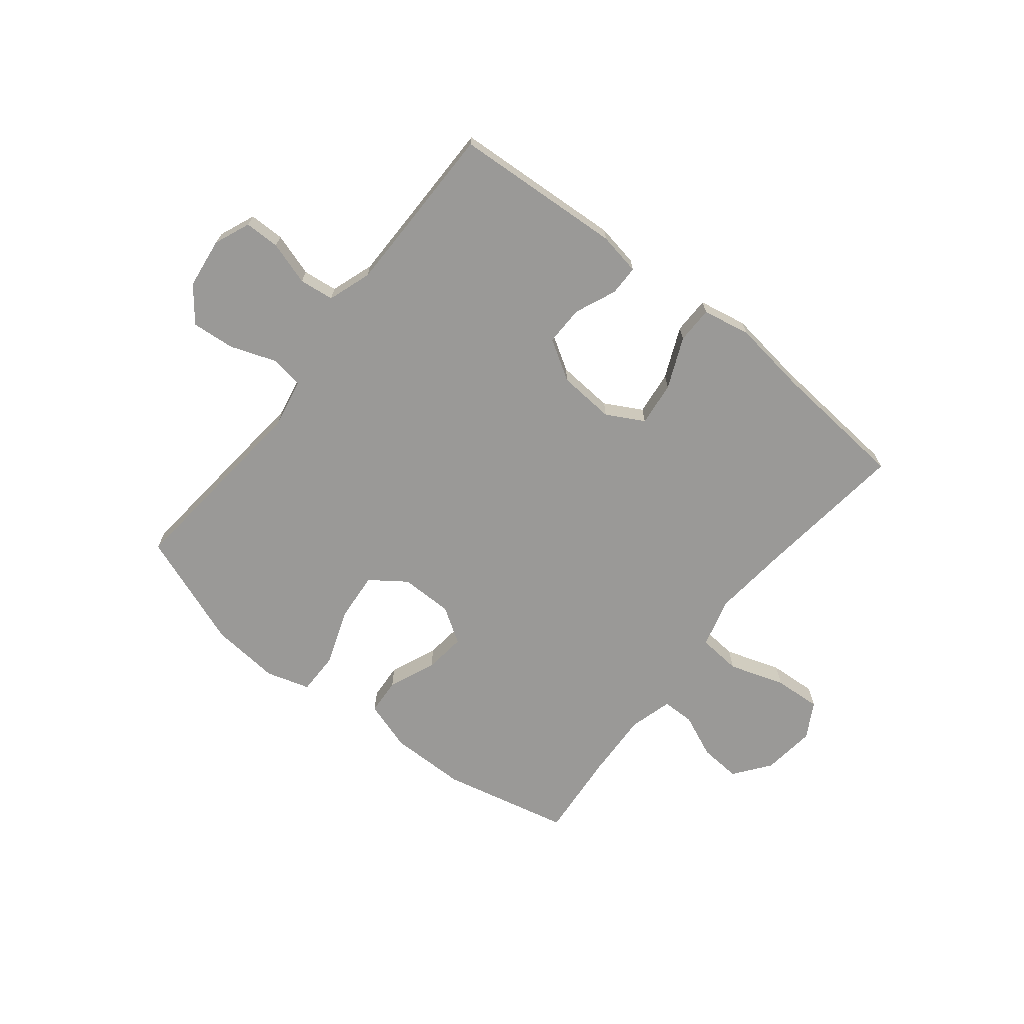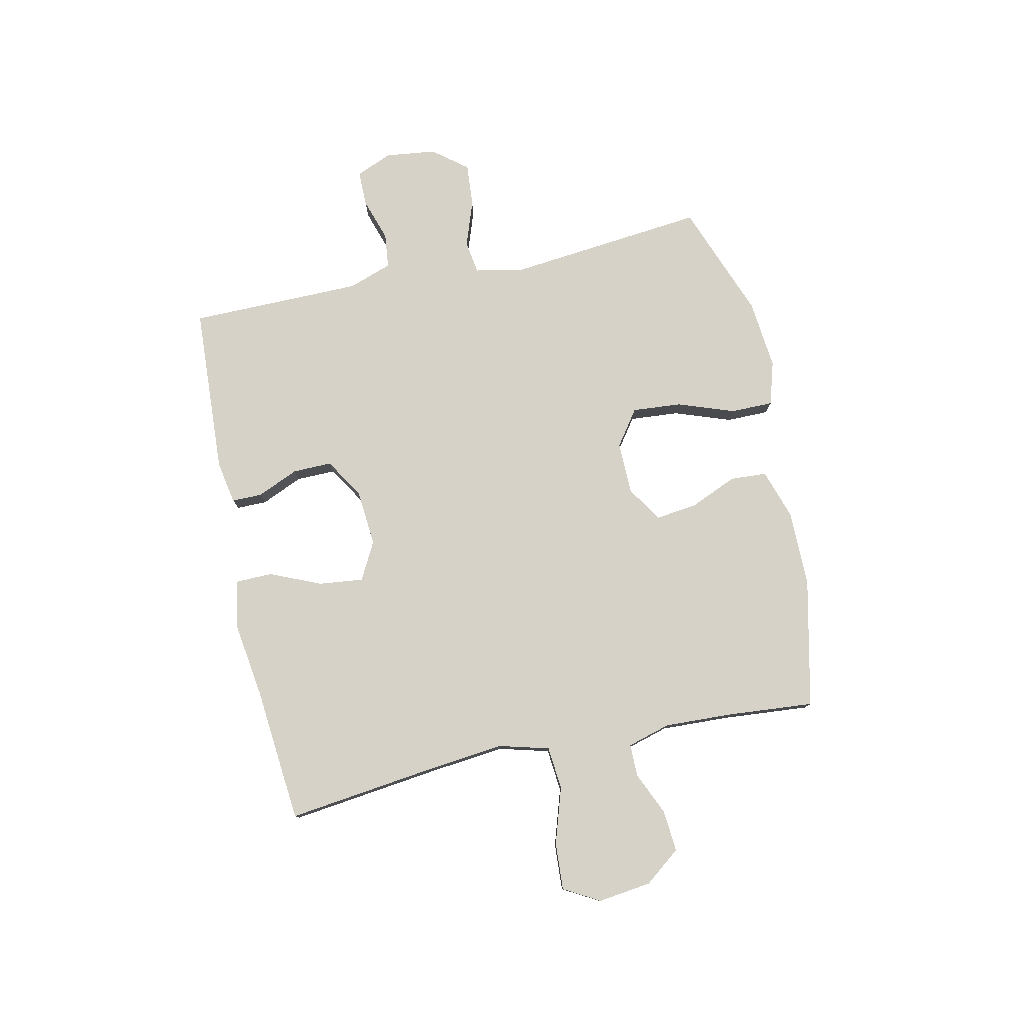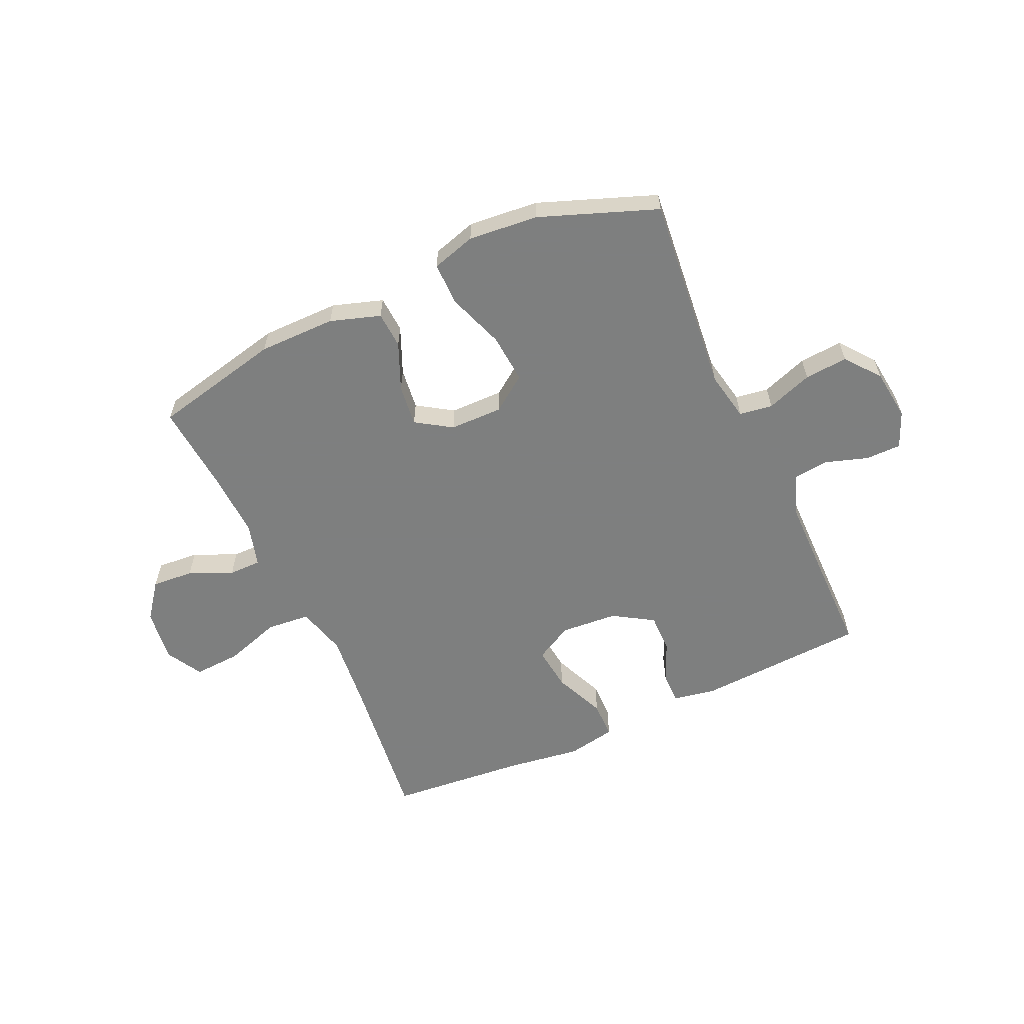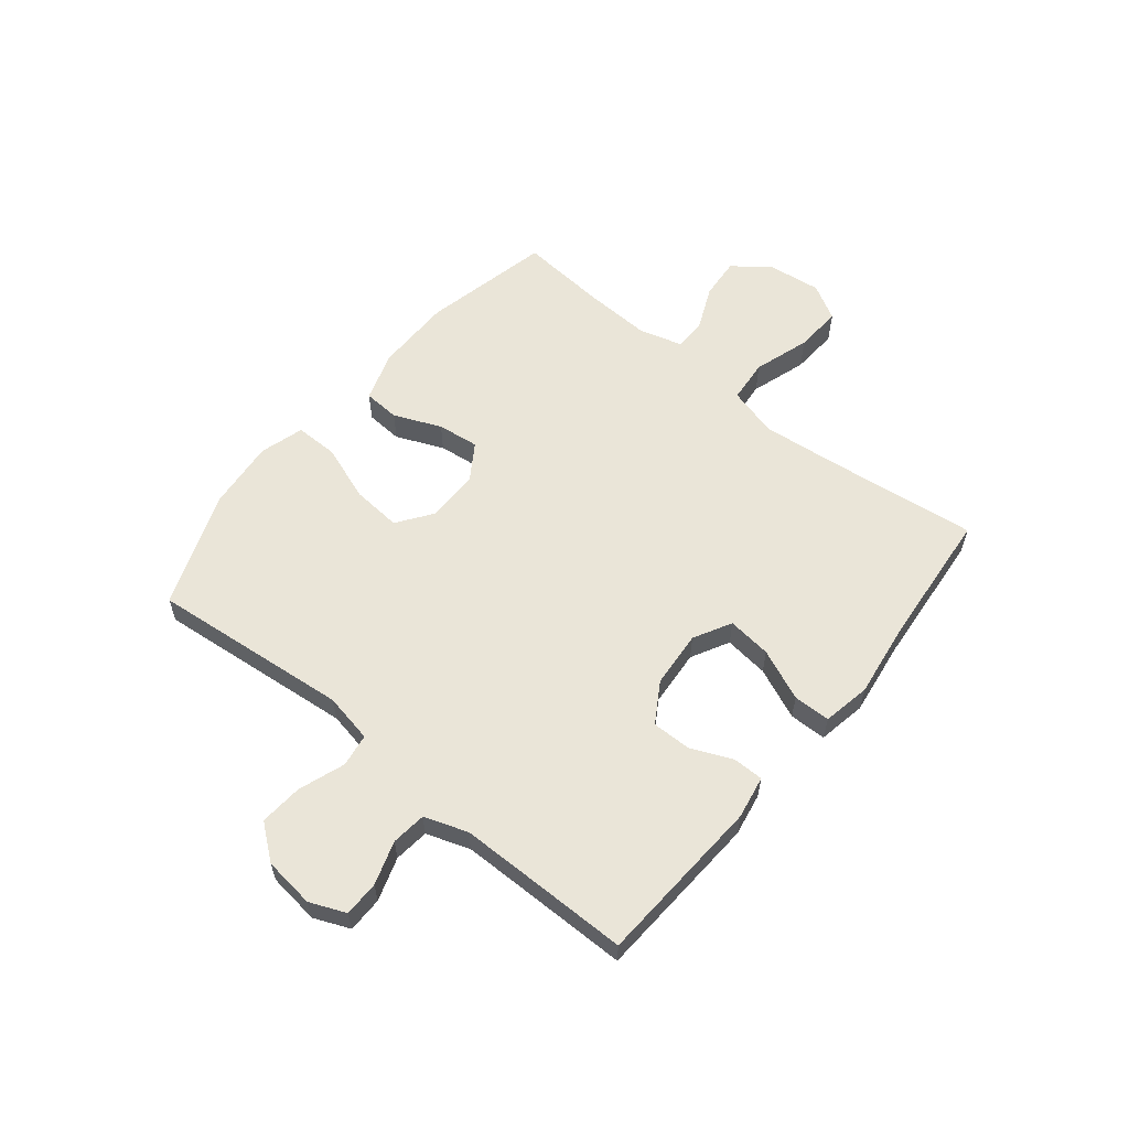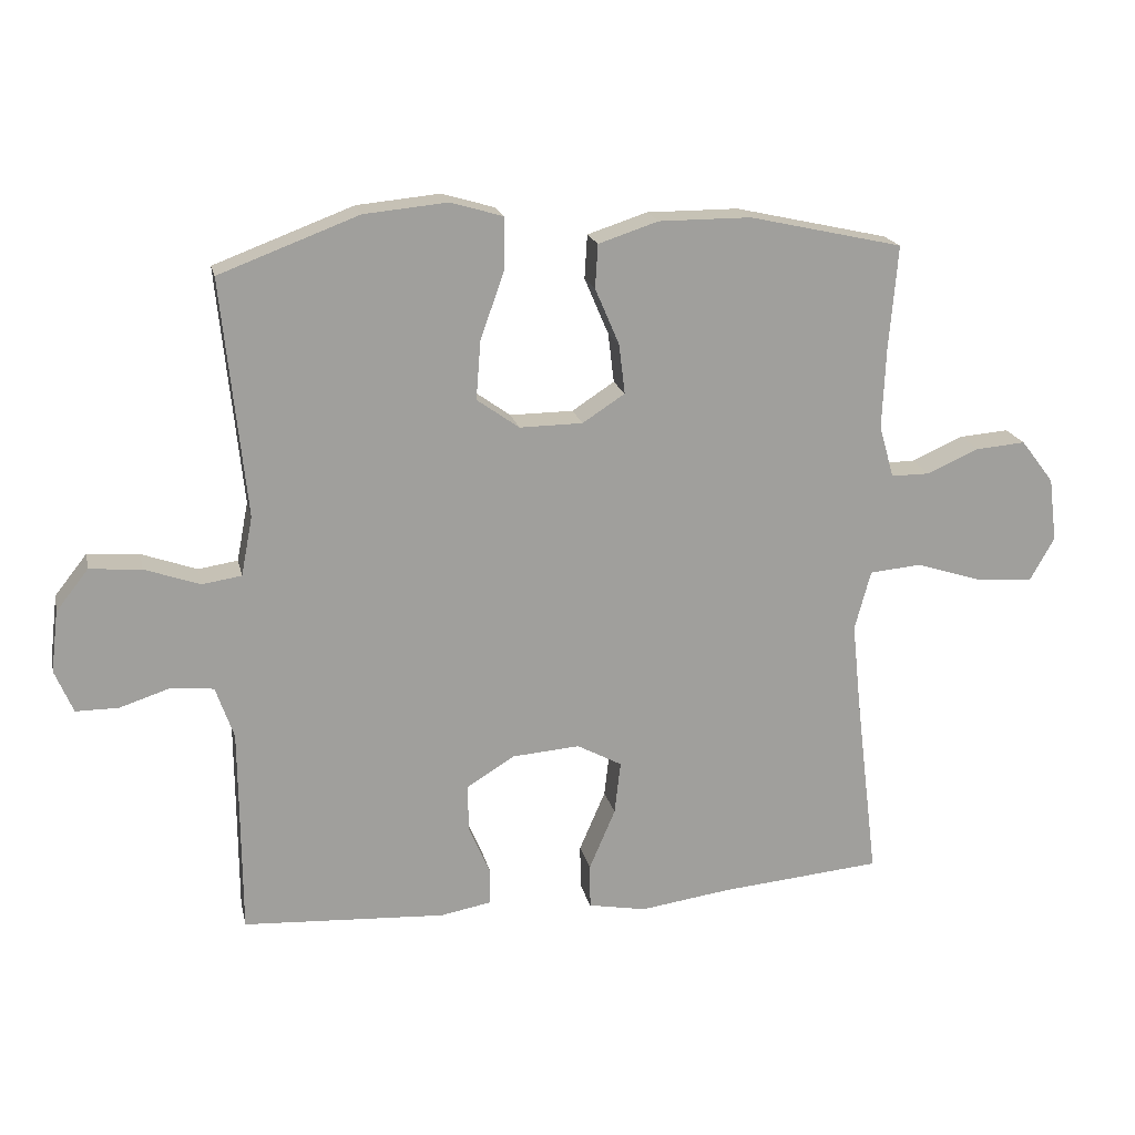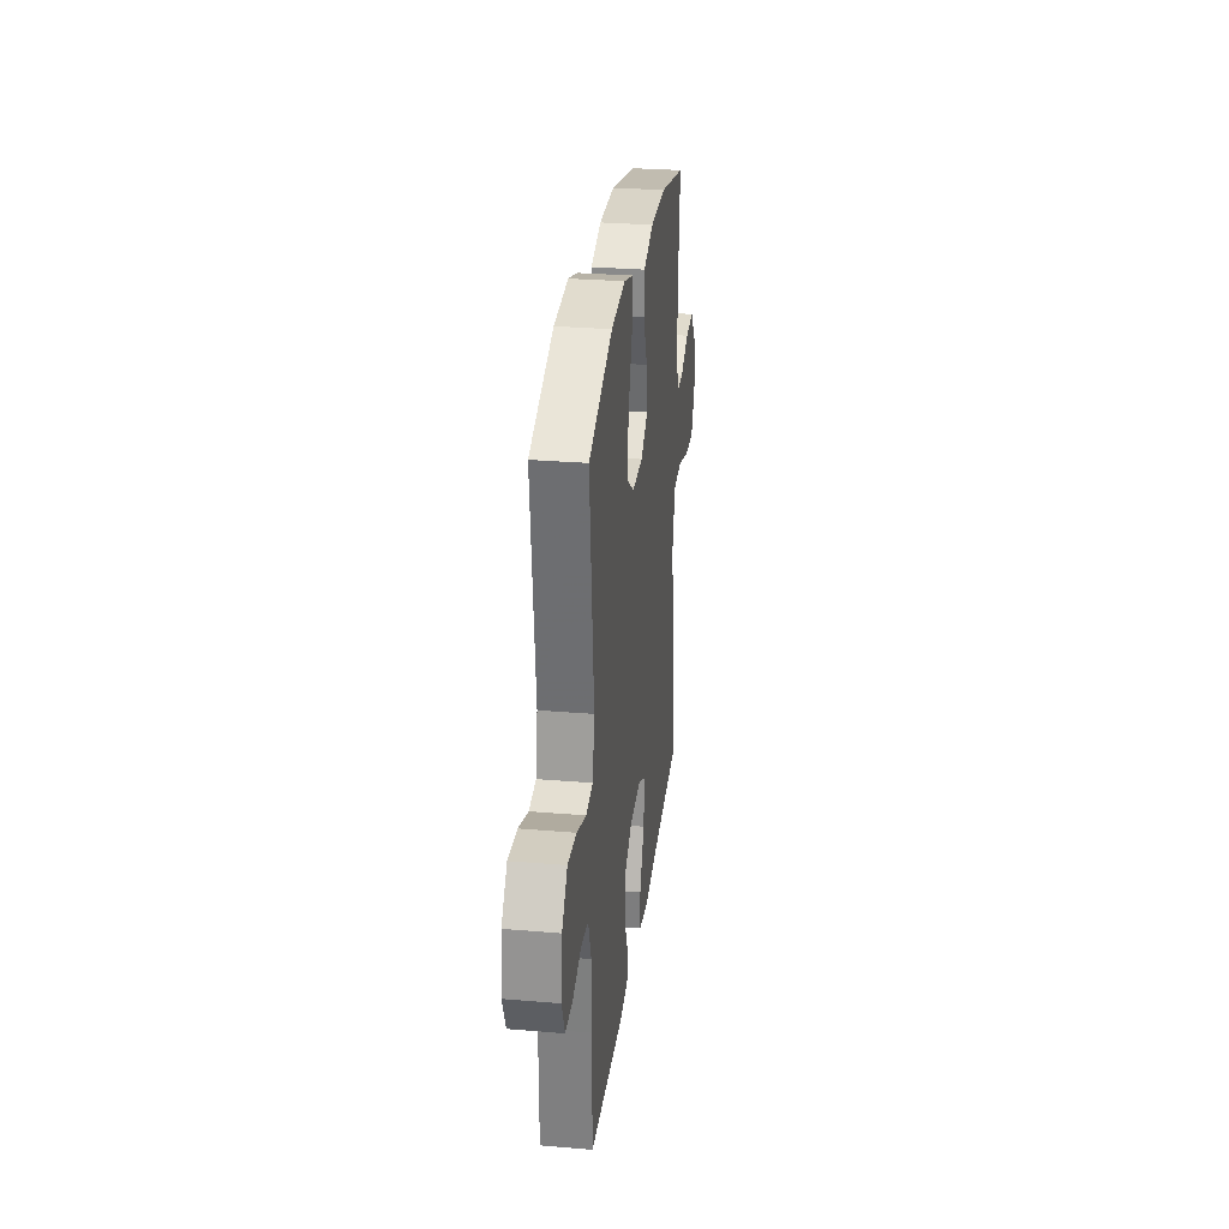
<metadata>
{"format":"obj","ext":"obj","renderer":"f3d","projection":"perspective","resolution":1024,"background":"white","views":[{"elev":-68.9,"azim":141.8,"up":"+Y"},{"elev":78.5,"azim":-102.2,"up":"+Y"},{"elev":-59.6,"azim":24.6,"up":"+Y"},{"elev":59.2,"azim":129.2,"up":"+Y"},{"elev":18.9,"azim":167.8,"up":"+Z"},{"elev":28.8,"azim":97.2,"up":"+Z"}]}
</metadata>
<code>
v -0.5 0.07 0.5
v -0.271 0.07 0.551
v -0.134 0.07 0.551
v -0.045 0.07 0.522
v -0.041 0.07 0.457
v -0.077 0.07 0.373
v -0.086 0.07 0.299
v -0.023 0.07 0.258
v 0.071 0.07 0.257
v 0.134 0.07 0.302
v 0.127 0.07 0.39
v 0.091 0.07 0.491
v 0.091 0.07 0.567
v 0.169 0.07 0.59
v 0.293 0.07 0.578
v 0.5 0.07 0.5
v 0.464 0.07 0.147
v 0.481 0.07 0.059
v 0.54 0.07 0.05
v 0.622 0.07 0.079
v 0.699 0.07 0.085
v 0.747 0.07 0.024
v 0.758 0.07 -0.067
v 0.731 0.07 -0.131
v 0.668 0.07 -0.131
v 0.591 0.07 -0.106
v 0.529 0.07 -0.113
v 0.502 0.07 -0.19
v 0.501 0.07 -0.307
v 0.5 0.07 -0.5
v 0.198 0.07 -0.517
v 0.122 0.07 -0.503
v 0.122 0.07 -0.449
v 0.154 0.07 -0.375
v 0.155 0.07 -0.305
v 0.084 0.07 -0.261
v -0.017 0.07 -0.253
v -0.084 0.07 -0.289
v -0.075 0.07 -0.368
v -0.036 0.07 -0.459
v -0.037 0.07 -0.525
v -0.123 0.07 -0.541
v -0.258 0.07 -0.522
v -0.5 0.07 -0.5
v -0.467 0.07 -0.229
v -0.453 0.07 -0.095
v -0.477 0.07 -0.006
v -0.554 0.07 0.001
v -0.654 0.07 -0.031
v -0.738 0.07 -0.036
v -0.774 0.07 0.028
v -0.762 0.07 0.123
v -0.713 0.07 0.187
v -0.639 0.07 0.181
v -0.562 0.07 0.147
v -0.504 0.07 0.147
v -0.482 0.07 0.224
v -0.487 0.07 0.344
v -0.5 0 0.5
v -0.271 0 0.551
v -0.134 0 0.551
v -0.045 0 0.522
v -0.041 0 0.457
v -0.077 0 0.373
v -0.086 0 0.299
v -0.023 0 0.258
v 0.071 0 0.257
v 0.134 0 0.302
v 0.127 0 0.39
v 0.091 0 0.491
v 0.091 0 0.567
v 0.169 0 0.59
v 0.293 0 0.578
v 0.5 0 0.5
v 0.464 0 0.147
v 0.481 0 0.059
v 0.54 0 0.05
v 0.622 0 0.079
v 0.699 0 0.085
v 0.747 0 0.024
v 0.758 0 -0.067
v 0.731 0 -0.131
v 0.668 0 -0.131
v 0.591 0 -0.106
v 0.529 0 -0.113
v 0.502 0 -0.19
v 0.501 0 -0.307
v 0.5 0 -0.5
v 0.198 0 -0.517
v 0.122 0 -0.503
v 0.122 0 -0.449
v 0.154 0 -0.375
v 0.155 0 -0.305
v 0.084 0 -0.261
v -0.017 0 -0.253
v -0.084 0 -0.289
v -0.075 0 -0.368
v -0.036 0 -0.459
v -0.037 0 -0.525
v -0.123 0 -0.541
v -0.258 0 -0.522
v -0.5 0 -0.5
v -0.467 0 -0.229
v -0.453 0 -0.095
v -0.477 0 -0.006
v -0.554 0 0.001
v -0.654 0 -0.031
v -0.738 0 -0.036
v -0.774 0 0.028
v -0.762 0 0.123
v -0.713 0 0.187
v -0.639 0 0.181
v -0.562 0 0.147
v -0.504 0 0.147
v -0.482 0 0.224
v -0.487 0 0.344
f 53 54 55
f 52 53 55
f 51 52 55
f 50 51 55
f 49 50 55
f 48 49 55
f 47 48 55 56
f 46 47 56 57
f 43 44 45
f 43 45 46
f 42 43 46
f 41 42 46
f 40 41 46
f 39 40 46
f 46 57 58
f 39 46 58
f 38 39 58
f 32 33 34
f 31 32 34
f 30 31 34
f 29 30 34
f 28 29 34 35
f 27 28 35 36
f 24 25 26
f 23 24 26
f 22 23 26
f 21 22 26
f 20 21 26
f 19 20 26
f 18 19 26 27
f 15 16 17
f 14 15 17
f 13 14 17
f 12 13 17
f 11 12 17
f 10 11 17 18
f 27 36 37
f 18 27 37
f 10 18 37
f 9 10 37
f 4 5 6
f 3 4 6
f 2 3 6
f 1 2 6
f 58 1 6
f 58 6 7
f 38 58 7 8
f 8 9 37 38
f 113 112 111
f 113 111 110
f 113 110 109
f 113 109 108
f 113 108 107
f 113 107 106
f 114 113 106 105
f 115 114 105 104
f 103 102 101
f 104 103 101
f 104 101 100
f 104 100 99
f 104 99 98
f 104 98 97
f 116 115 104
f 116 104 97
f 116 97 96
f 92 91 90
f 92 90 89
f 92 89 88
f 92 88 87
f 93 92 87 86
f 94 93 86 85
f 84 83 82
f 84 82 81
f 84 81 80
f 84 80 79
f 84 79 78
f 84 78 77
f 85 84 77 76
f 75 74 73
f 75 73 72
f 75 72 71
f 75 71 70
f 75 70 69
f 76 75 69 68
f 95 94 85
f 95 85 76
f 95 76 68
f 95 68 67
f 64 63 62
f 64 62 61
f 64 61 60
f 64 60 59
f 64 59 116
f 65 64 116
f 66 65 116 96
f 96 95 67 66
f 1 59 60 2
f 2 60 61 3
f 3 61 62 4
f 4 62 63 5
f 5 63 64 6
f 6 64 65 7
f 7 65 66 8
f 8 66 67 9
f 9 67 68 10
f 10 68 69 11
f 11 69 70 12
f 12 70 71 13
f 13 71 72 14
f 14 72 73 15
f 15 73 74 16
f 16 74 75 17
f 17 75 76 18
f 18 76 77 19
f 19 77 78 20
f 20 78 79 21
f 21 79 80 22
f 22 80 81 23
f 23 81 82 24
f 24 82 83 25
f 25 83 84 26
f 26 84 85 27
f 27 85 86 28
f 28 86 87 29
f 29 87 88 30
f 30 88 89 31
f 31 89 90 32
f 32 90 91 33
f 33 91 92 34
f 34 92 93 35
f 35 93 94 36
f 36 94 95 37
f 37 95 96 38
f 38 96 97 39
f 39 97 98 40
f 40 98 99 41
f 41 99 100 42
f 42 100 101 43
f 43 101 102 44
f 44 102 103 45
f 45 103 104 46
f 46 104 105 47
f 47 105 106 48
f 48 106 107 49
f 49 107 108 50
f 50 108 109 51
f 51 109 110 52
f 52 110 111 53
f 53 111 112 54
f 54 112 113 55
f 55 113 114 56
f 56 114 115 57
f 57 115 116 58
f 58 116 59 1

</code>
